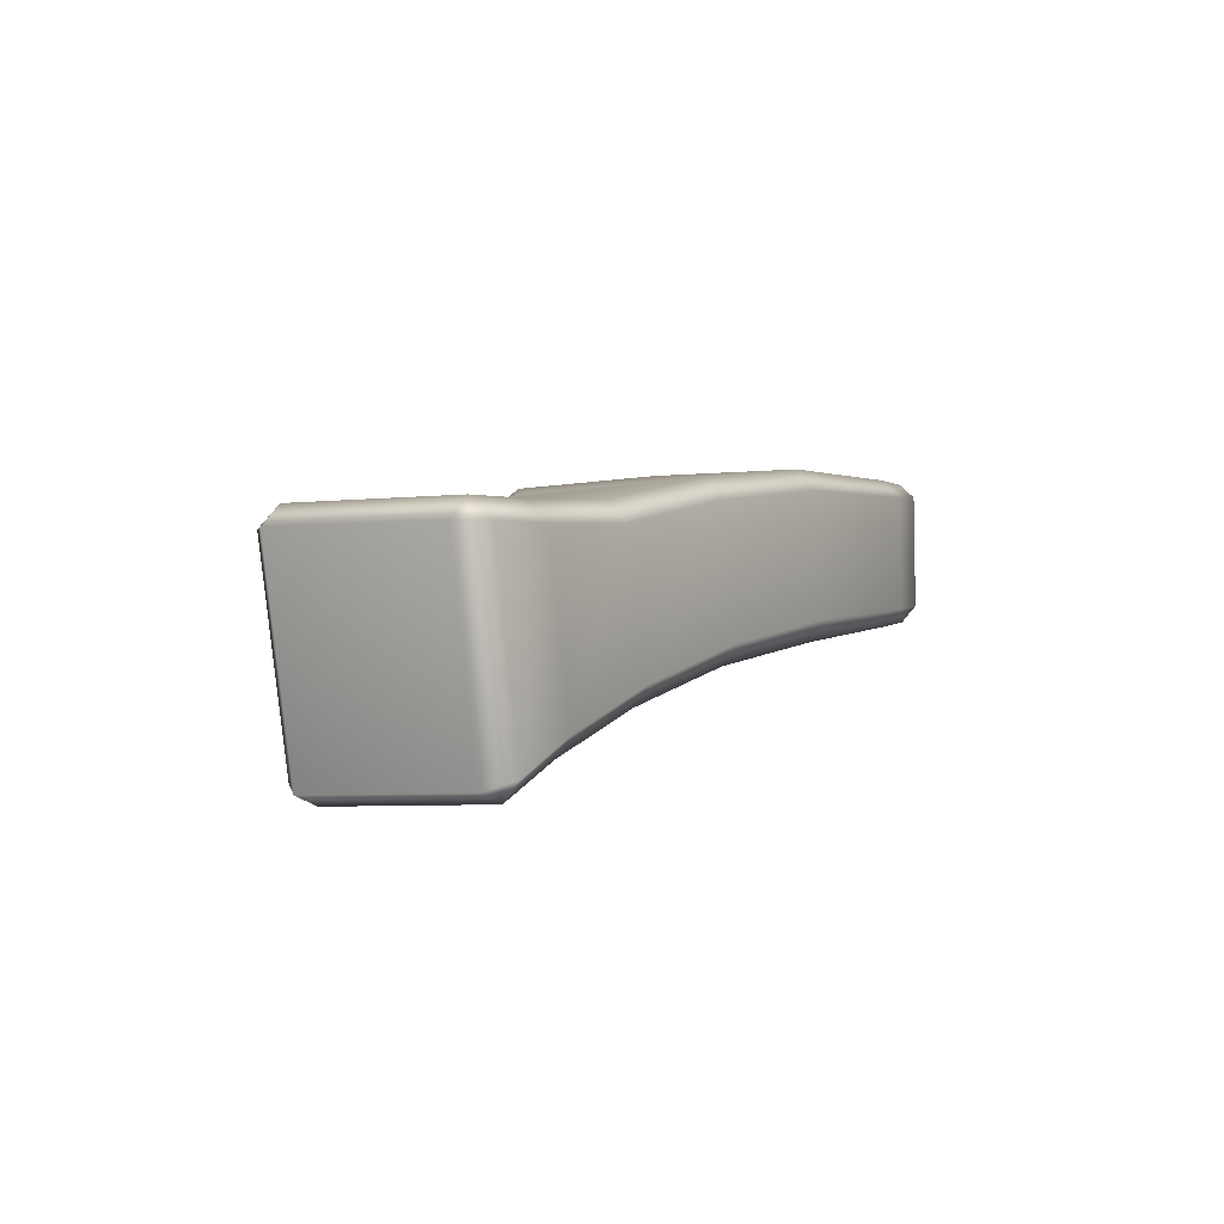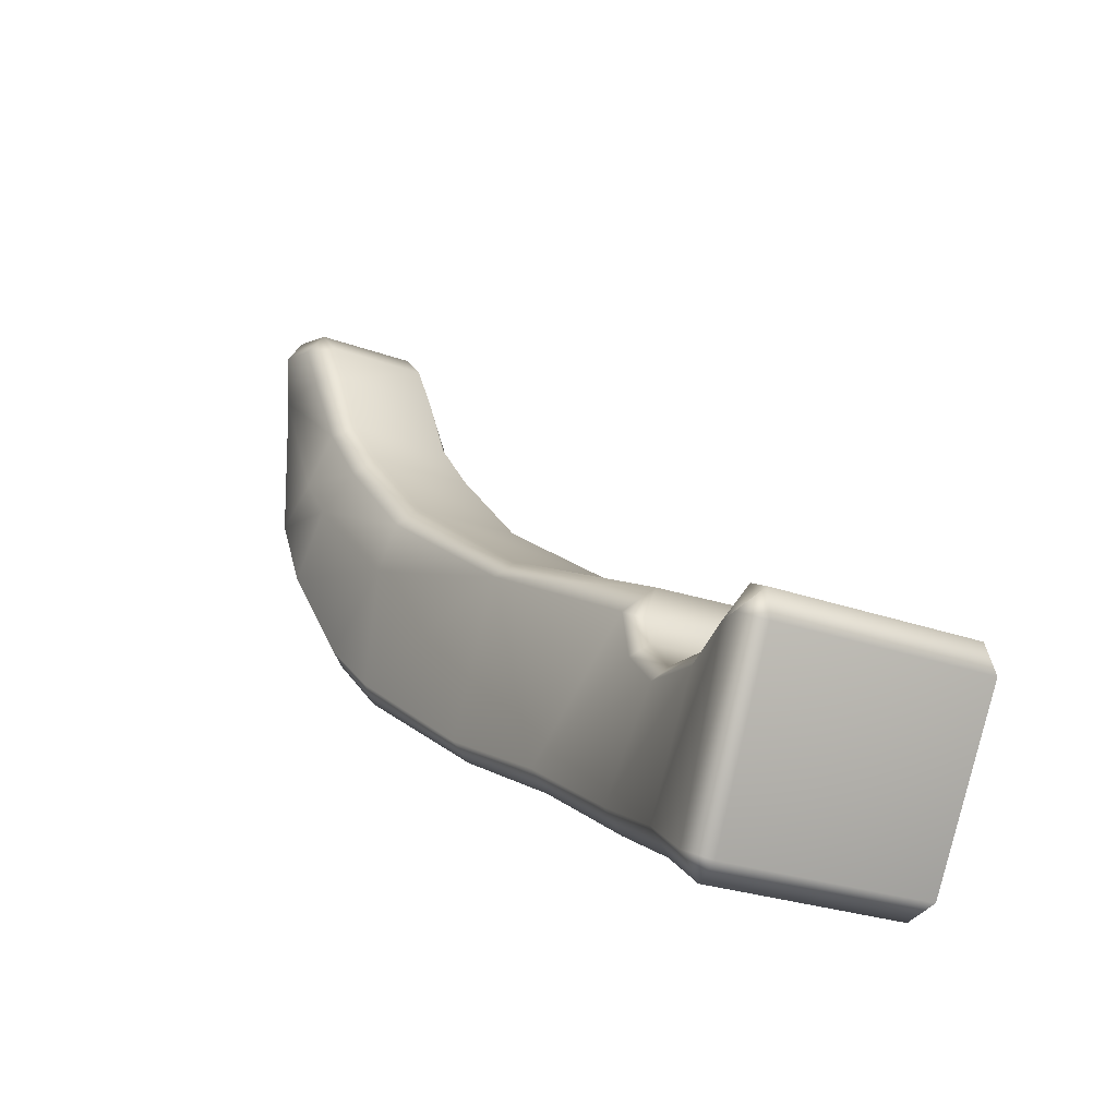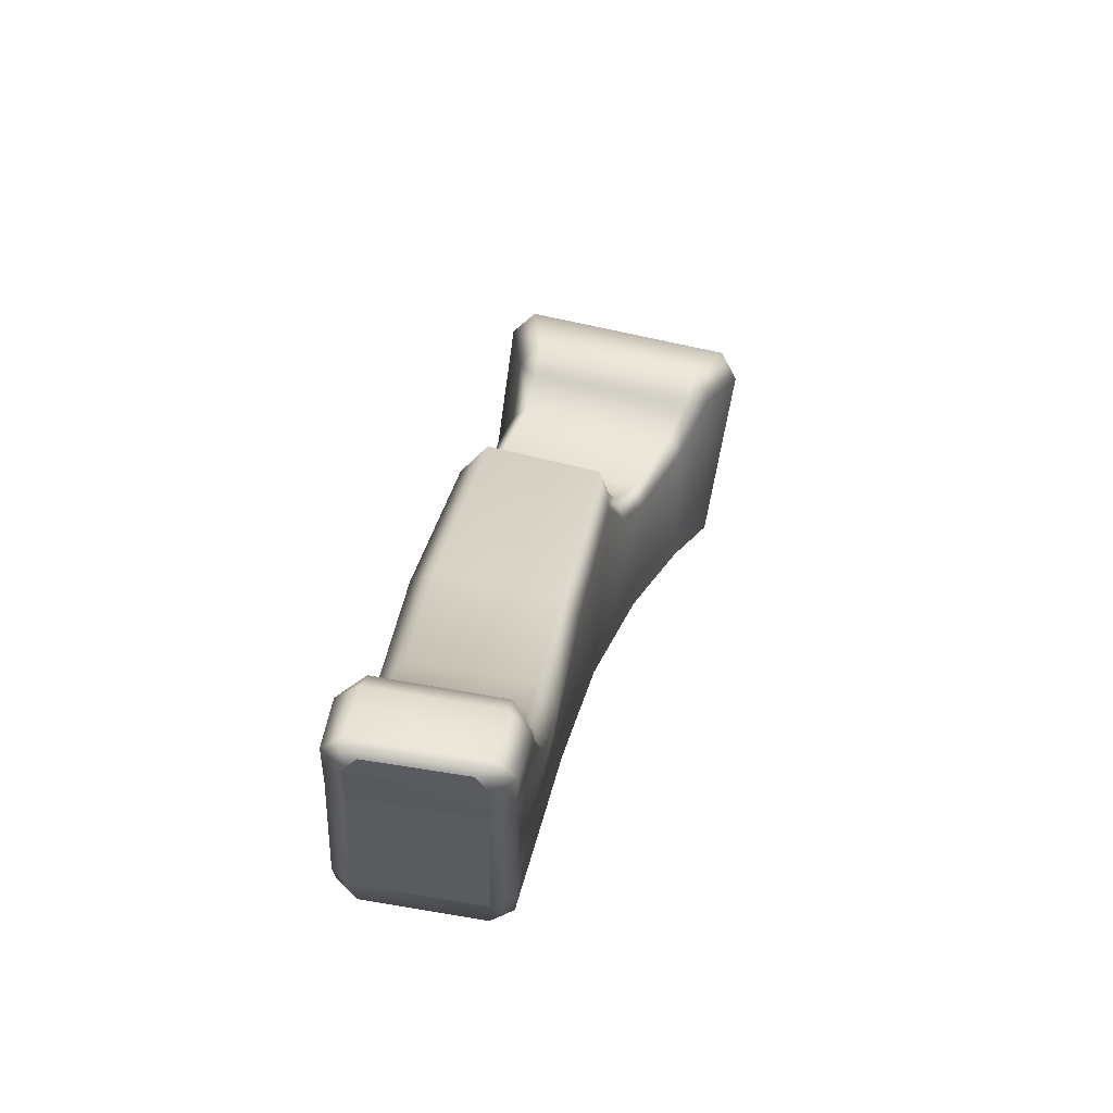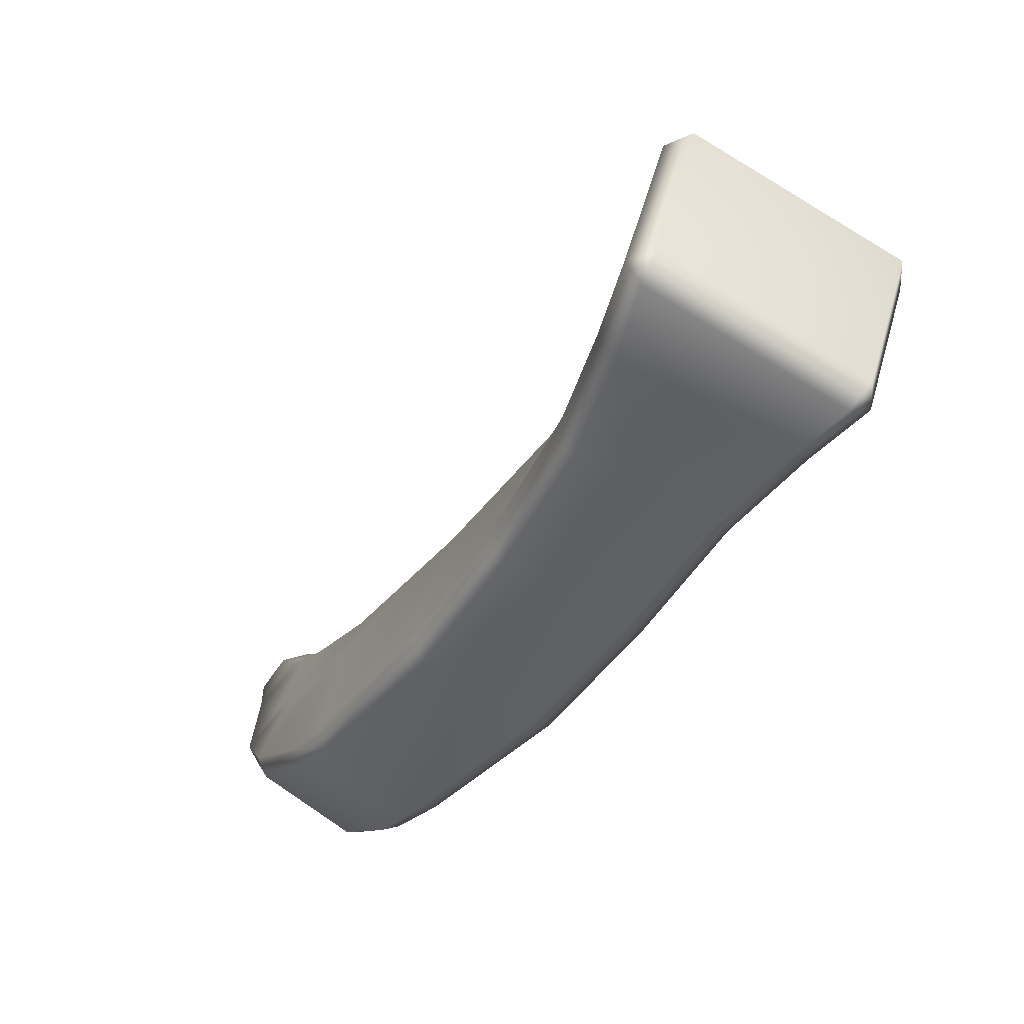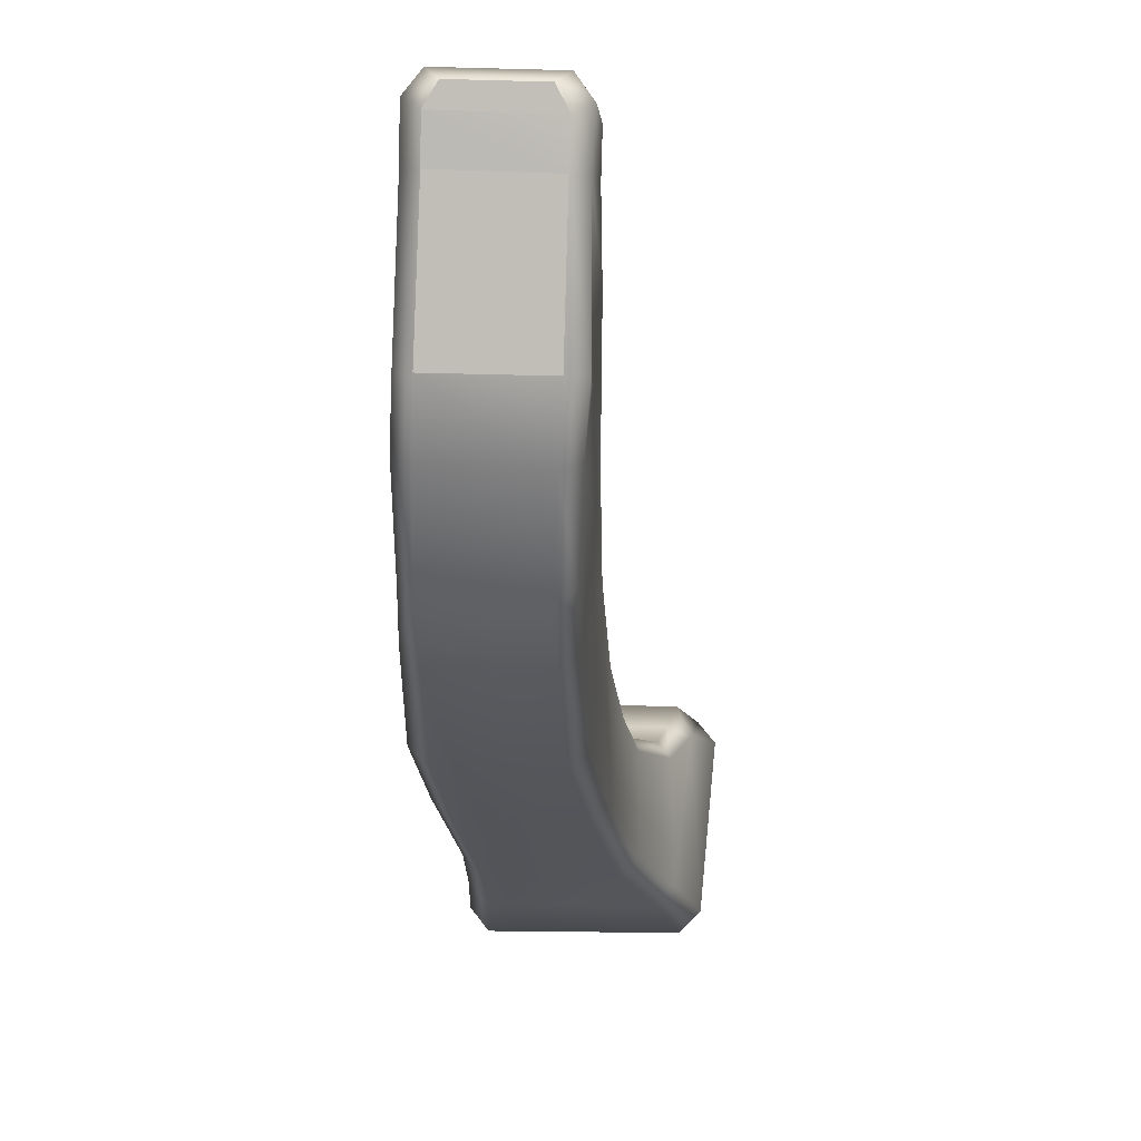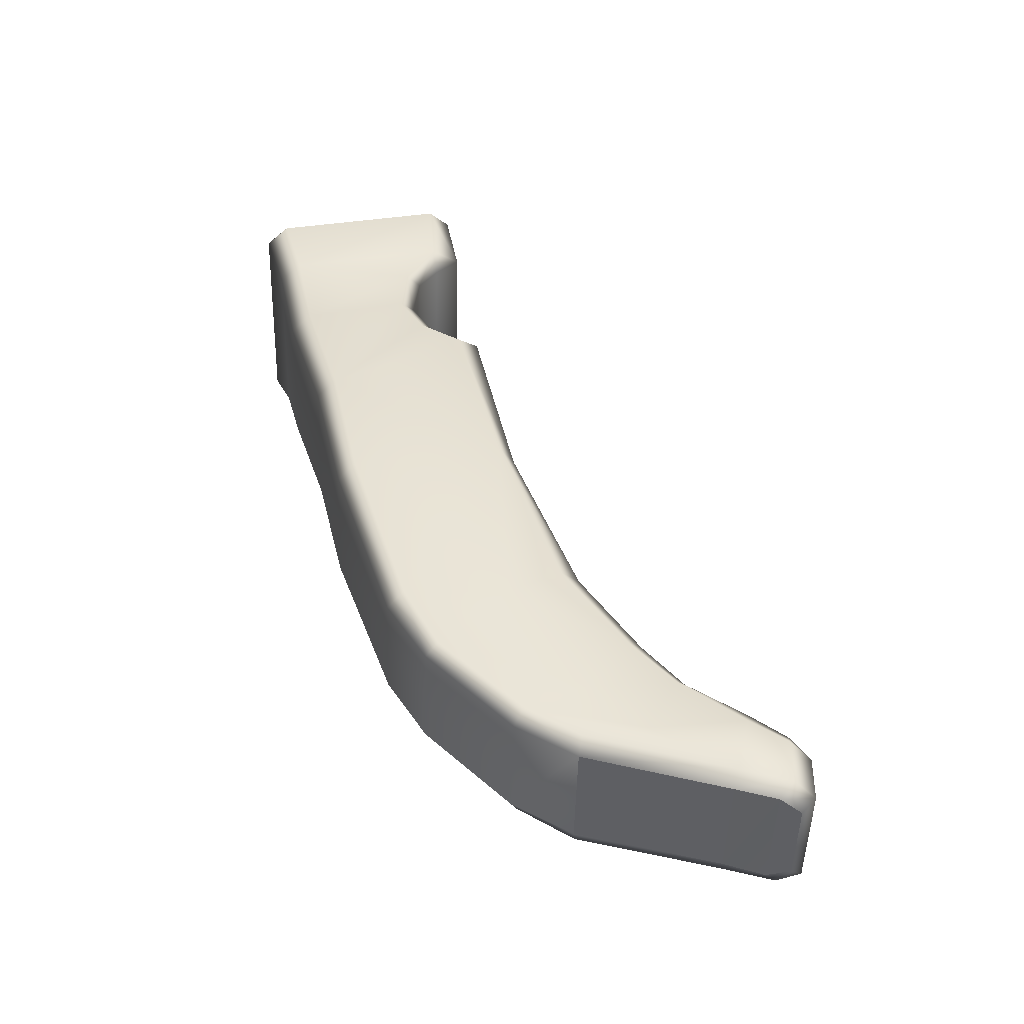
<metadata>
{"format":"obj","ext":"obj","renderer":"f3d","projection":"perspective","resolution":1024,"background":"white","views":[{"elev":3.4,"azim":-29.2,"up":"+Z"},{"elev":-22.4,"azim":-128.3,"up":"+Y"},{"elev":56.6,"azim":98.5,"up":"+Y"},{"elev":-75.0,"azim":-128.4,"up":"+Y"},{"elev":3.1,"azim":92.4,"up":"+Y"},{"elev":40.9,"azim":103.4,"up":"+Z"}]}
</metadata>
<code>
g m_dlc5_roof_vbeam_02
v -1.853 -1.578 -0.357
v -1.791 -1.548 -0.3872
v -2 -1.149 -0.4256
v -2.063 -1.179 -0.3954
v -2.132 -1.191 0.1324
v -2.109 -1.114 0.1246
v -2.043 -1.102 -0.3826
v -1.919 -1.589 0.1525
v -1.78 -1.602 -0.3344
v -1.842 -1.613 0.1499
v -1.937 -1.049 -0.3265
v -1.967 -1.046 0.08844
v -1.892 -1.091 0.09094
v -1.854 -1.093 -0.302
v -1.894 -1.121 -0.362
v -1.748 -1.159 -0.3114
v -1.761 -1.119 -0.2787
v -1.538 -1.114 -0.2358
v -1.572 -1.086 -0.2121
v -1.428 -1.023 -0.2013
v -1.47 -1.001 -0.179
v -1.372 -0.8974 -0.1719
v -1.438 -0.9311 -0.162
v -1.481 -0.9322 0.1598
v -1.482 -0.8597 0.1417
v -1.445 -0.8575 -0.1383
v -0.9109 -0.6714 -0.1662
v -0.933 -0.6297 -0.1193
v -0.9562 -0.6248 0.1728
v -1.513 -1.002 0.155
v -1.615 -1.087 0.1413
v -1.801 -1.12 0.09842
v -1.072 -1.172 -0.1815
v -0.5536 -0.3694 -0.1261
v -0.556 -0.3614 0.1556
v -0.3781 -0.1787 -0.1366
v -0.3335 -0.2113 -0.182
v -0.5215 -0.4123 -0.1737
v -0.3838 -0.1678 0.1312
v -0.1812 -0.2615 -0.169
v -0.4357 -0.506 -0.1652
v -0.05471 -0.4042 -0.1578
v -0.213 -0.645 -0.1417
v -0.02908 -0.416 -0.1105
v -0.1901 -0.6693 -0.1001
v -0.03267 -0.4048 0.1554
v -0.1923 -0.6619 0.1715
v -0.3562 -0.7709 -0.1409
v -0.3311 -0.8052 -0.09687
v -0.3333 -0.7978 0.1734
v -0.7407 -1.018 -0.1505
v -0.7274 -1.056 -0.09675
v -1.062 -1.216 -0.1293
v -1.391 -1.344 -0.2413
v -1.386 -1.395 -0.1902
v -1.629 -1.453 -0.3217
v -1.621 -1.507 -0.2699
v -1.439 -1.406 0.1361
v -1.674 -1.517 0.1409
v -1.105 -1.22 0.1782
v -0.7517 -1.051 0.1956
v -1.866 -1.558 0.1977
v -1.919 -1.589 0.1525
v -2.132 -1.191 0.1324
v -2.079 -1.16 0.1775
v -1.842 -1.613 0.1499
v -2.109 -1.114 0.1246
v -1.967 -1.046 0.08844
v -1.935 -1.112 0.1369
v -1.892 -1.091 0.09094
v -1.801 -1.12 0.09842
v -1.792 -1.155 0.1328
v -1.615 -1.087 0.1413
v -1.59 -1.116 0.1772
v -1.513 -1.002 0.155
v -1.479 -1.022 0.1922
v -1.481 -0.9322 0.1598
v -1.423 -0.8968 0.2007
v -1.696 -1.463 0.1884
v -1.482 -0.8597 0.1417
v -0.9562 -0.6248 0.1728
v -0.9433 -0.663 0.2271
v -1.124 -1.172 0.2268
v -0.7744 -1.01 0.2429
v -1.105 -1.22 0.1782
v -1.439 -1.406 0.1361
v -1.459 -1.355 0.1837
v -1.674 -1.517 0.1409
v -0.7517 -1.051 0.1956
v -0.556 -0.3614 0.1556
v -0.5247 -0.4015 0.2059
v -0.3838 -0.1678 0.1312
v -0.3426 -0.1952 0.1823
v -0.3592 -0.7611 0.2151
v -0.3333 -0.7978 0.1734
v -0.1923 -0.6619 0.1715
v -0.216 -0.6359 0.2031
v -0.06011 -0.3875 0.1983
v -0.1763 -0.2549 0.1847
v -0.4256 -0.5126 0.2077
v -0.03267 -0.4048 0.1554
v -0.2468 -0.06062 0.1766
v -0.08737 -0.09764 0.1719
v 0.01653 -0.2397 0.1474
v -0.01233 -0.2385 0.1889
v -0.2883 -0.04257 0.126
v -0.2235 0.1216 0.1252
v -0.1603 0.1252 0.1753
v -0.1784 0.2247 0.121
v -0.1213 0.2284 0.171
v -0.1215 0.283 0.1215
v -0.002124 0.3076 0.1278
v -0.002468 0.2541 0.171
v -0.006962 0.125 0.1735
v 0.02299 0.2286 0.1306
v 0.02326 0.2822 0.09802
v 0.01861 0.1238 0.1324
v -0.1215 0.283 0.1215
v -0.1784 0.2247 0.121
v -0.1714 0.2166 -0.1443
v -0.1145 0.2749 -0.1438
v -0.1099 0.2171 -0.1899
v -0.2166 0.1134 -0.1401
v -0.1488 0.1139 -0.1855
v -0.2825 -0.05225 -0.1406
v -0.2376 -0.07466 -0.186
v -0.2883 -0.04257 0.126
v -0.2235 0.1216 0.1252
v -0.0004363 0.299 -0.1407
v -0.002124 0.3076 0.1278
v -0.0002427 0.2406 -0.1825
v 0.0009145 0.1126 -0.1736
v 0.02468 0.2175 -0.1389
v 0.01941 0.1137 -0.1335
v -0.00598 -0.2484 -0.1724
v 0.01875 -0.246 -0.1233
v 0.02326 0.2822 0.09802
v 0.02456 0.2756 -0.108
v -0.1032 -0.1606 -0.1663
v 0.01653 -0.2397 0.1474
v 0.02326 0.2822 0.09802
v 0.02456 0.2756 -0.108
v 0.02468 0.2175 -0.1389
v 0.02299 0.2286 0.1306
v 0.01941 0.1137 -0.1335
v 0.02299 0.2286 0.1306
v 0.01861 0.1238 0.1324
v 0.01875 -0.246 -0.1233
v 0.01653 -0.2397 0.1474
v 0.01861 0.1238 0.1324
v 0.01941 0.1137 -0.1335
g m_dlc5_roof_vbeam_02_0
f 3 2 1
f 4 3 1
f 5 4 1
f 4 5 6
f 7 4 6
f 4 7 3
f 8 5 1
f 8 1 9
f 2 9 1
f 10 8 9
f 7 6 11
f 6 12 11
f 11 12 13
f 14 11 13
f 7 11 15
f 3 7 15
f 2 3 15
f 15 11 14
f 15 14 16
f 14 17 16
f 16 17 18
f 17 19 18
f 18 19 20
f 19 21 20
f 20 21 22
f 21 23 22
f 23 21 24
f 23 24 25
f 26 23 25
f 26 22 23
f 22 26 27
f 26 28 27
f 26 25 28
f 25 29 28
f 21 30 24
f 21 19 30
f 19 31 30
f 19 17 31
f 17 32 31
f 17 14 32
f 14 13 32
f 22 33 20
f 22 27 33
f 28 29 34
f 29 35 34
f 34 35 36
f 34 36 37
f 38 34 37
f 28 34 38
f 27 28 38
f 35 39 36
f 38 37 40
f 41 38 40
f 40 42 41
f 42 43 41
f 42 44 43
f 44 45 43
f 44 46 45
f 46 47 45
f 48 41 43
f 49 48 43
f 45 49 43
f 45 47 49
f 47 50 49
f 51 48 49
f 52 51 49
f 52 49 50
f 33 51 52
f 53 33 52
f 54 33 53
f 33 54 18
f 20 33 18
f 55 54 53
f 56 54 55
f 57 56 55
f 57 55 58
f 59 57 58
f 55 53 60
f 58 55 60
f 53 52 61
f 60 53 61
f 61 52 50
f 2 56 57
f 56 2 15
f 9 2 57
f 9 57 59
f 10 9 59
f 54 56 16
f 18 54 16
f 56 15 16
f 64 63 62
f 65 64 62
f 63 66 62
f 64 65 67
f 67 65 68
f 65 69 68
f 68 69 70
f 71 70 69
f 72 71 69
f 73 71 72
f 74 73 72
f 75 73 74
f 76 75 74
f 77 75 76
f 78 77 76
f 69 79 72
f 69 65 79
f 78 80 77
f 80 78 81
f 78 82 81
f 82 78 83
f 83 76 74
f 78 76 83
f 84 82 83
f 83 85 84
f 86 85 83
f 87 86 83
f 87 83 74
f 87 74 72
f 79 87 72
f 88 86 87
f 79 88 87
f 85 89 84
f 66 88 79
f 62 66 79
f 81 82 90
f 82 91 90
f 90 91 92
f 91 93 92
f 84 89 94
f 84 94 82
f 89 95 94
f 94 95 96
f 97 94 96
f 98 97 96
f 98 99 97
f 99 100 97
f 97 100 94
f 100 99 93
f 91 100 93
f 101 98 96
f 94 100 82
f 82 100 91
f 93 99 102
f 99 103 102
f 99 98 103
f 98 101 104
f 105 98 104
f 98 105 103
f 93 102 106
f 92 93 106
f 106 102 107
f 102 108 107
f 102 103 108
f 107 108 109
f 108 110 109
f 109 110 111
f 112 111 110
f 113 112 110
f 114 113 110
f 108 114 110
f 103 114 108
f 103 105 114
f 114 105 104
f 113 115 112
f 115 116 112
f 117 115 113
f 114 117 113
f 117 114 104
f 120 119 118
f 121 120 118
f 122 120 121
f 123 120 122
f 120 123 119
f 124 123 122
f 125 123 124
f 126 125 124
f 125 127 123
f 127 128 123
f 123 128 119
f 129 121 118
f 122 121 129
f 130 129 118
f 131 122 129
f 132 124 122
f 131 132 122
f 126 124 132
f 132 131 133
f 134 132 133
f 132 134 135
f 134 136 135
f 129 130 137
f 138 129 137
f 131 129 138
f 133 131 138
f 139 126 132
f 132 135 139
f 39 127 125
f 36 39 125
f 36 125 126
f 139 135 40
f 40 37 139
f 37 36 126
f 37 126 139
f 135 42 40
f 135 136 42
f 136 44 42
f 44 136 140
f 46 44 140
f 38 41 27
f 27 41 48
f 51 27 48
f 27 51 33
f 65 62 79
f 143 142 141
f 144 143 141
f 143 146 145
f 146 147 145
f 150 149 148
f 151 150 148

</code>
